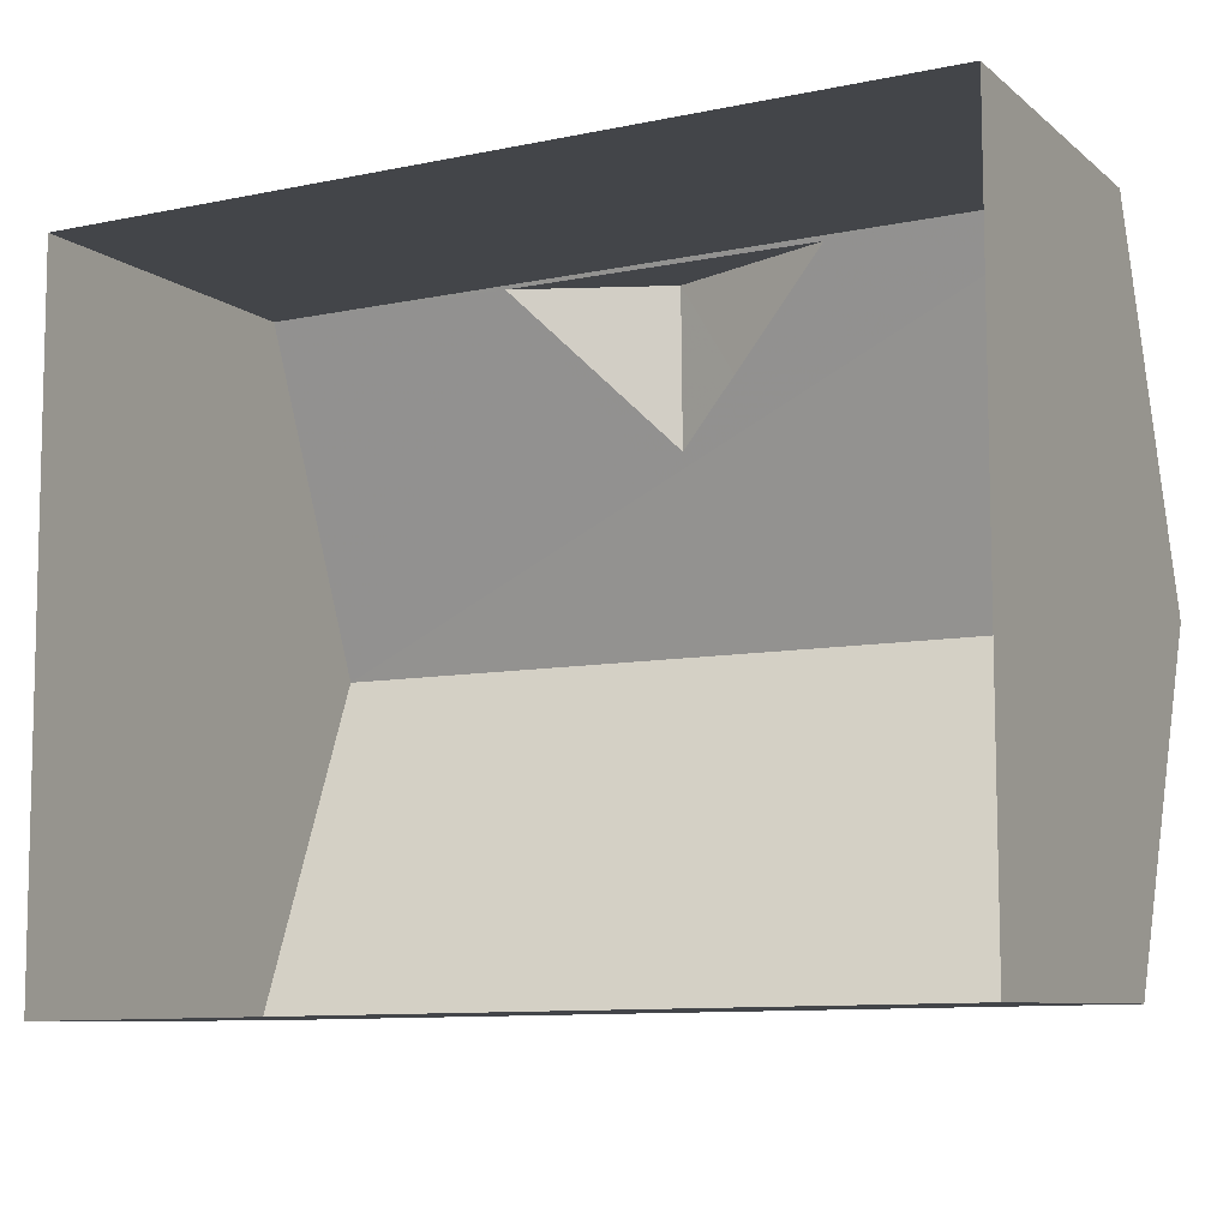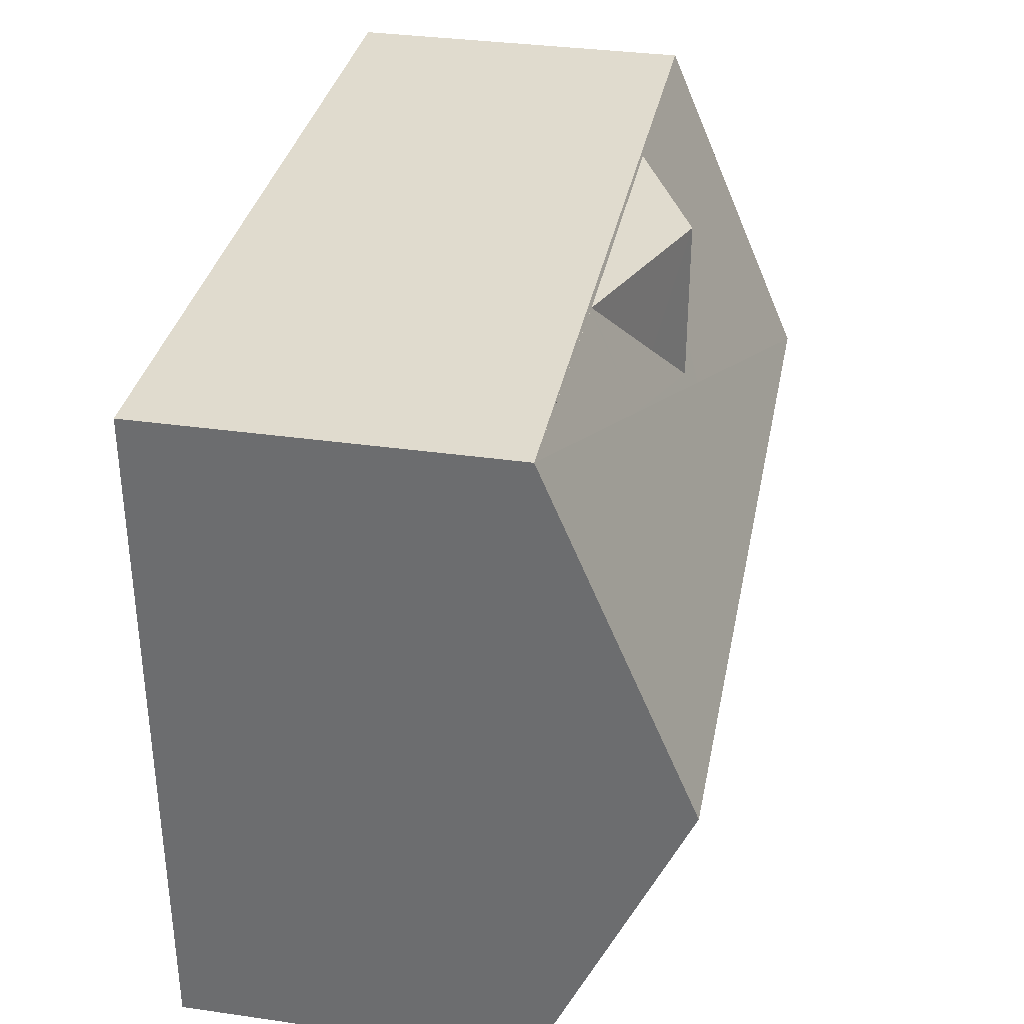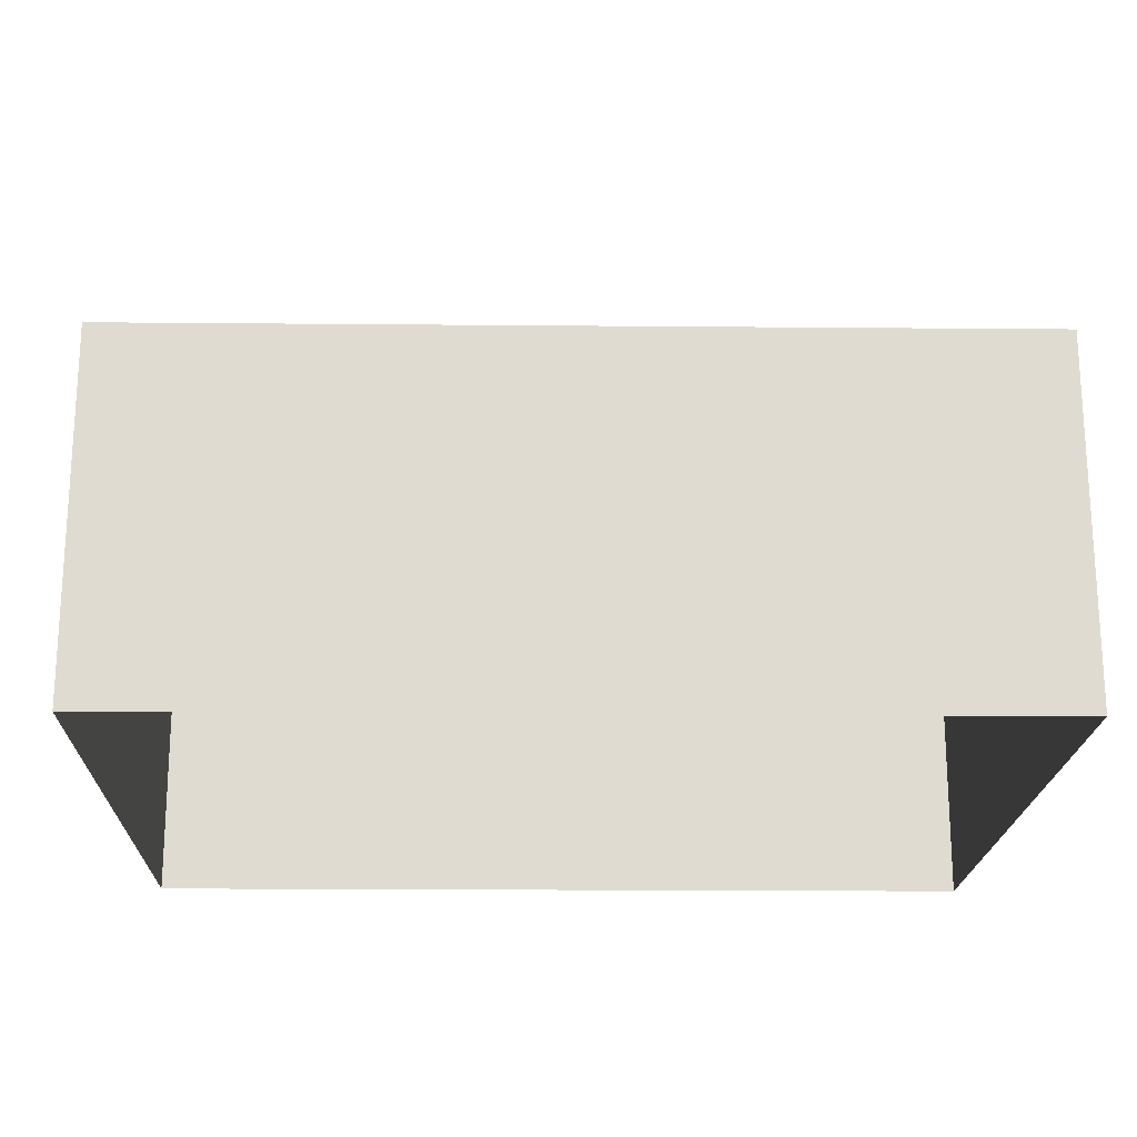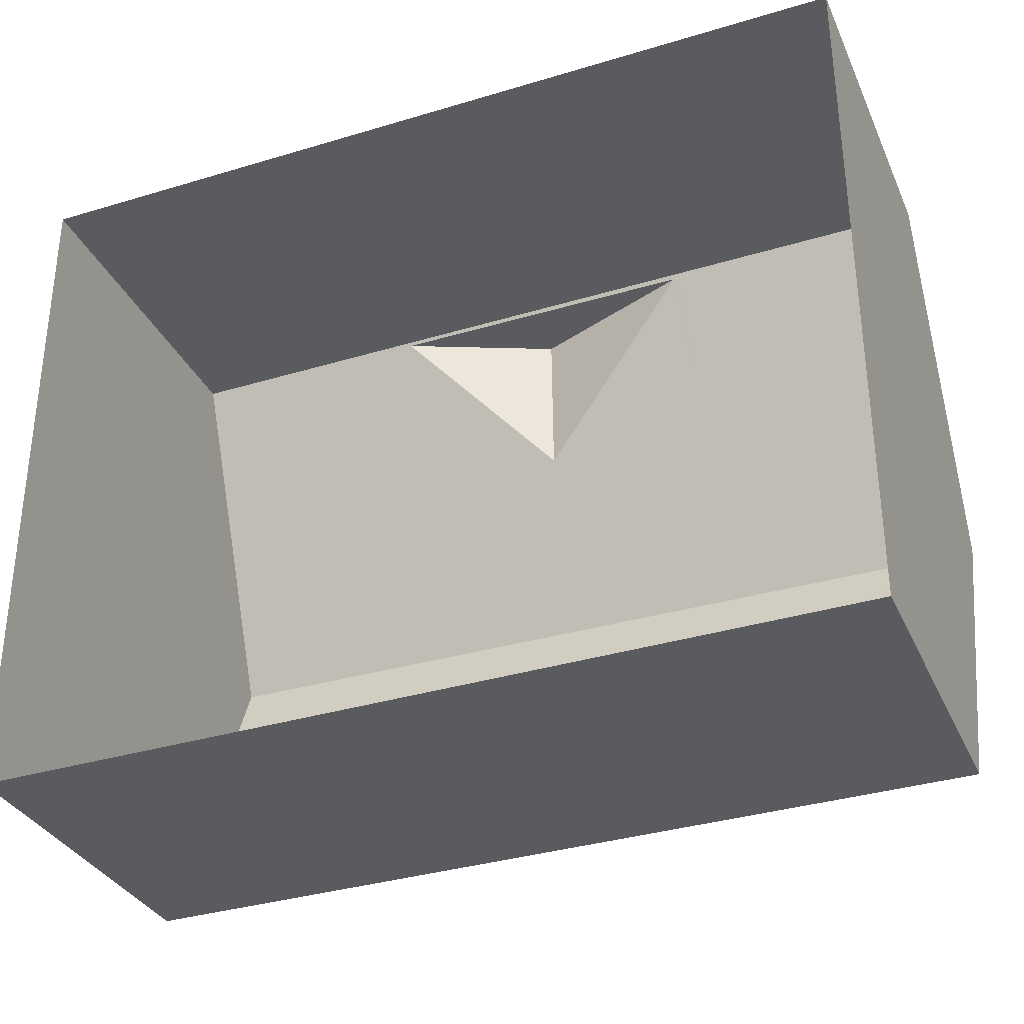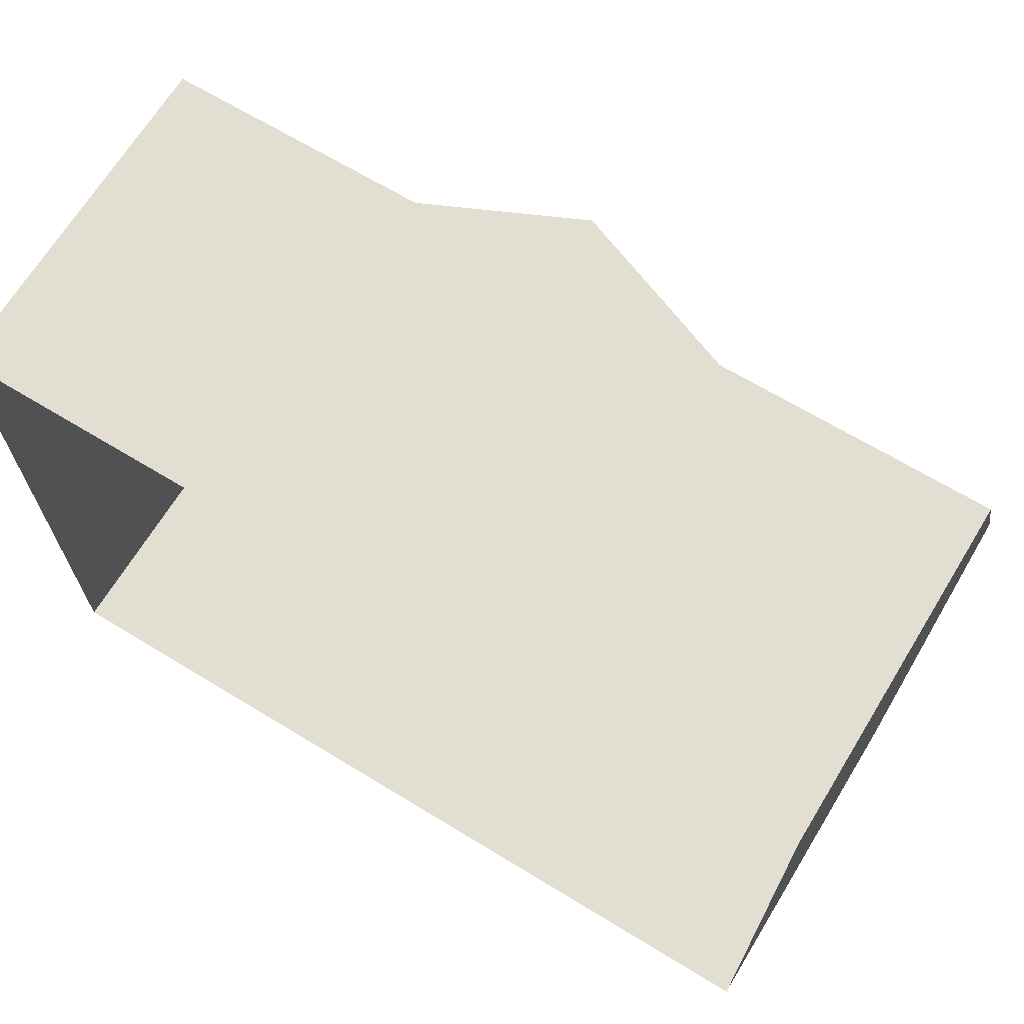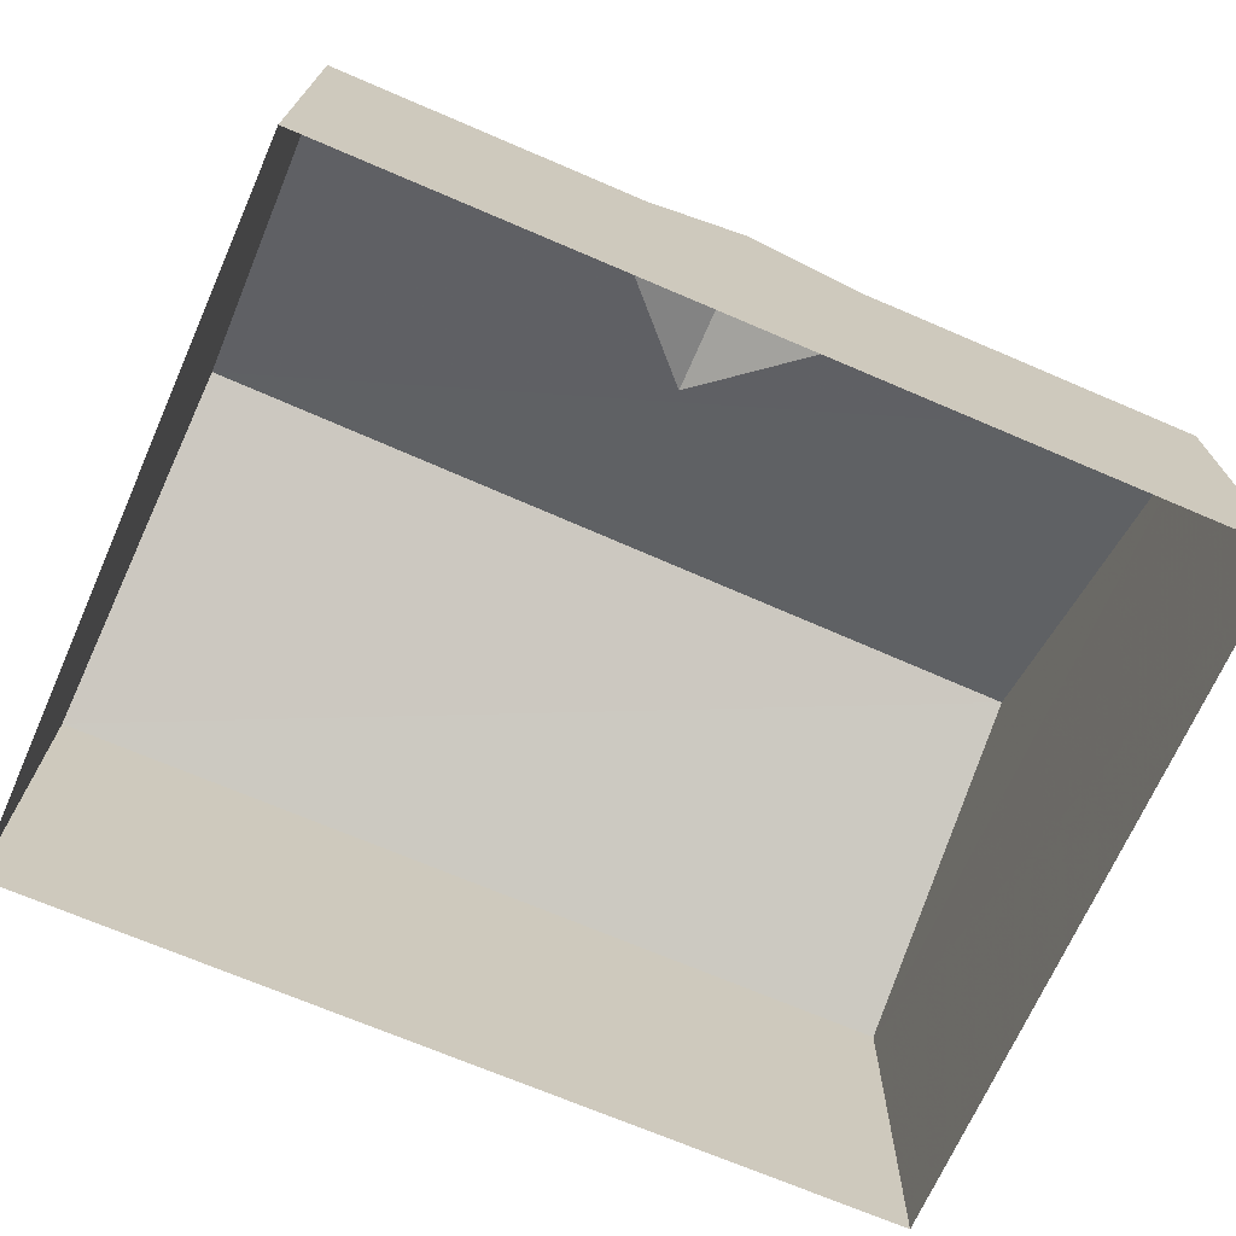
<metadata>
{"format":"obj","ext":"obj","renderer":"f3d","projection":"perspective","resolution":1024,"background":"white","views":[{"elev":-8.4,"azim":-152.8,"up":"+Y"},{"elev":34.4,"azim":-79.1,"up":"+Y"},{"elev":-19.7,"azim":-1.9,"up":"+Z"},{"elev":-33.0,"azim":-158.4,"up":"+Y"},{"elev":68.0,"azim":-148.5,"up":"+Y"},{"elev":-70.7,"azim":155.9,"up":"+Z"}]}
</metadata>
<code>
v 1.303e+04 -1.512e+04 22.53
v 1.301e+04 -1.513e+04 22.53
v 1.301e+04 -1.512e+04 22.53
v 1.303e+04 -1.514e+04 22.53
v 1.302e+04 -1.512e+04 29.45
v 1.302e+04 -1.512e+04 29.9
v 1.302e+04 -1.512e+04 28.69
v 1.302e+04 -1.513e+04 29.9
v 1.302e+04 -1.512e+04 28.69
v 1.302e+04 -1.512e+04 28.69
v 1.302e+04 -1.512e+04 28.69
v 1.302e+04 -1.512e+04 29.46
v 1.302e+04 -1.513e+04 30.09
v 1.301e+04 -1.512e+04 28.66
v 1.303e+04 -1.512e+04 28.66
v 1.303e+04 -1.513e+04 31.25
v 1.301e+04 -1.513e+04 31.25
v 1.303e+04 -1.514e+04 28.66
v 1.301e+04 -1.513e+04 28.66
f 1 2 3
f 1 4 2
f 5 6 7
f 8 6 5
f 9 6 8
f 10 11 12
f 12 13 8
f 5 10 12
f 5 12 8
f 14 9 15
f 15 9 16
f 16 9 13
f 14 12 11
f 9 8 13
f 10 5 7
f 14 7 9
f 14 11 10
f 14 10 7
f 13 12 17
f 13 17 16
f 12 14 17
f 18 16 17
f 18 17 19
f 7 6 9
f 17 14 19
f 16 18 15
f 18 4 1
f 15 18 1
f 19 2 4
f 18 19 4
f 19 3 2
f 19 14 3
f 14 15 1
f 3 14 1

</code>
